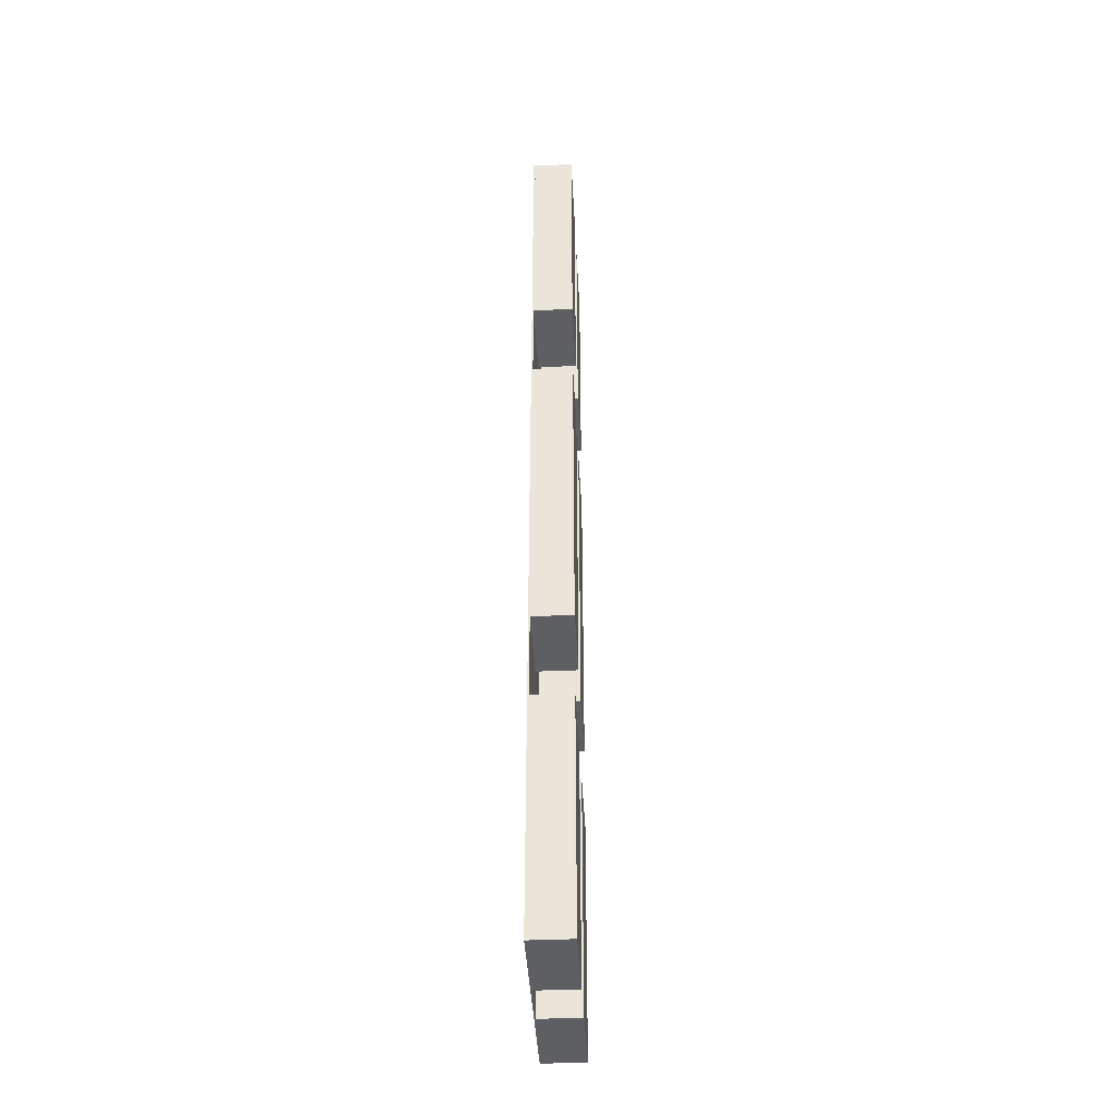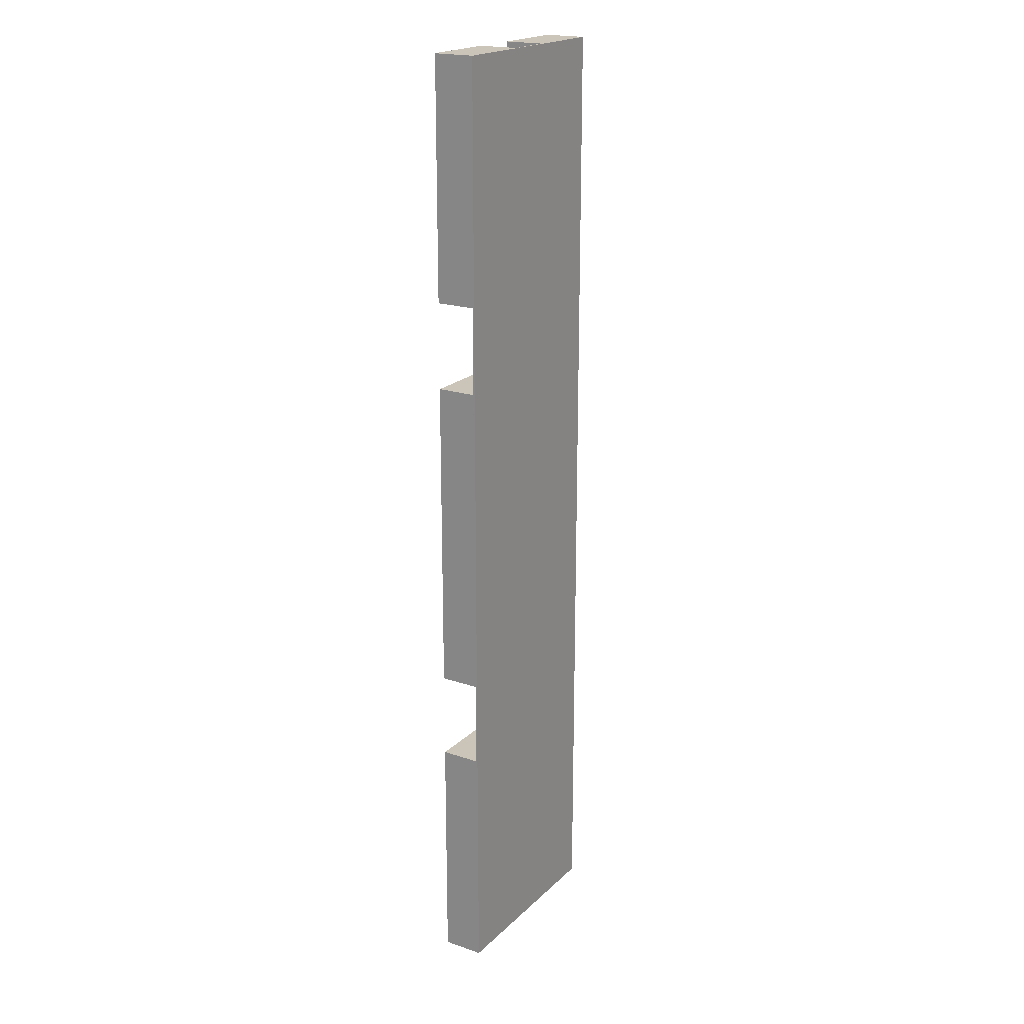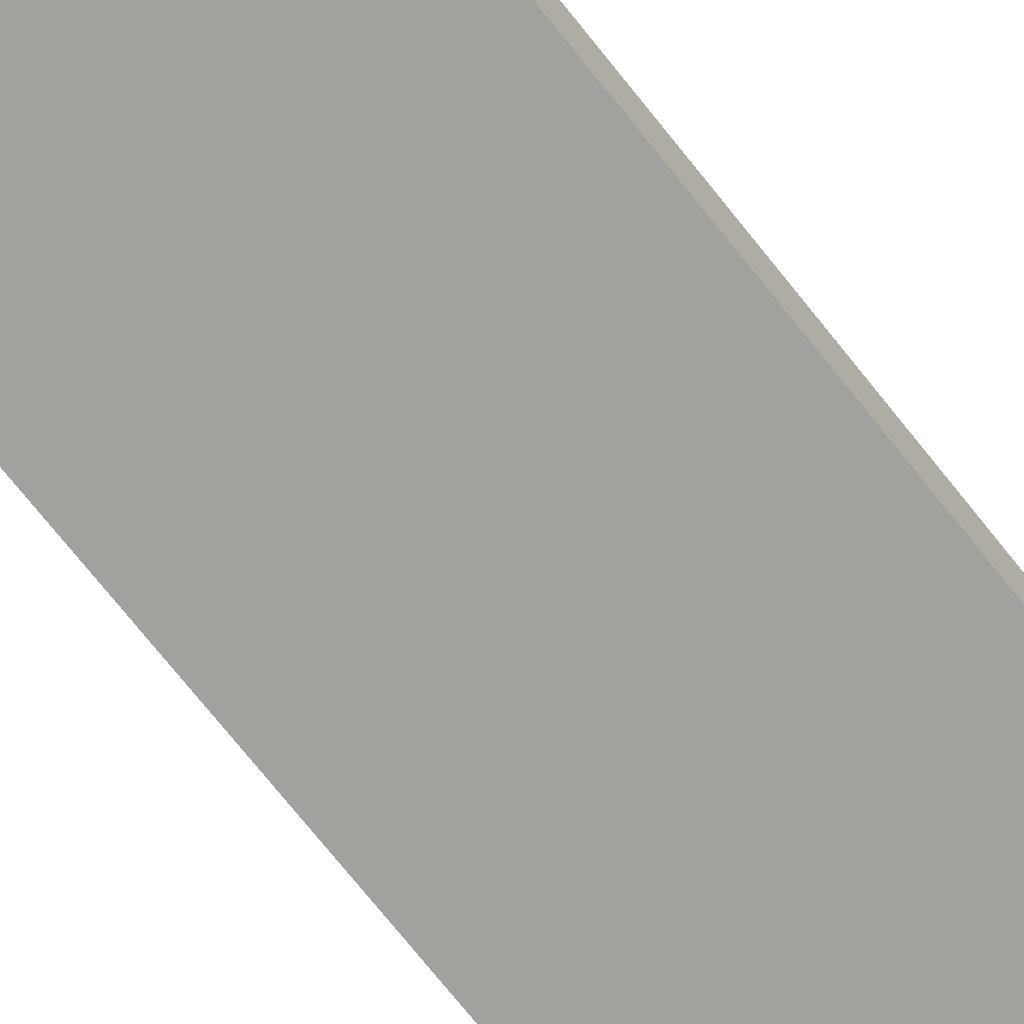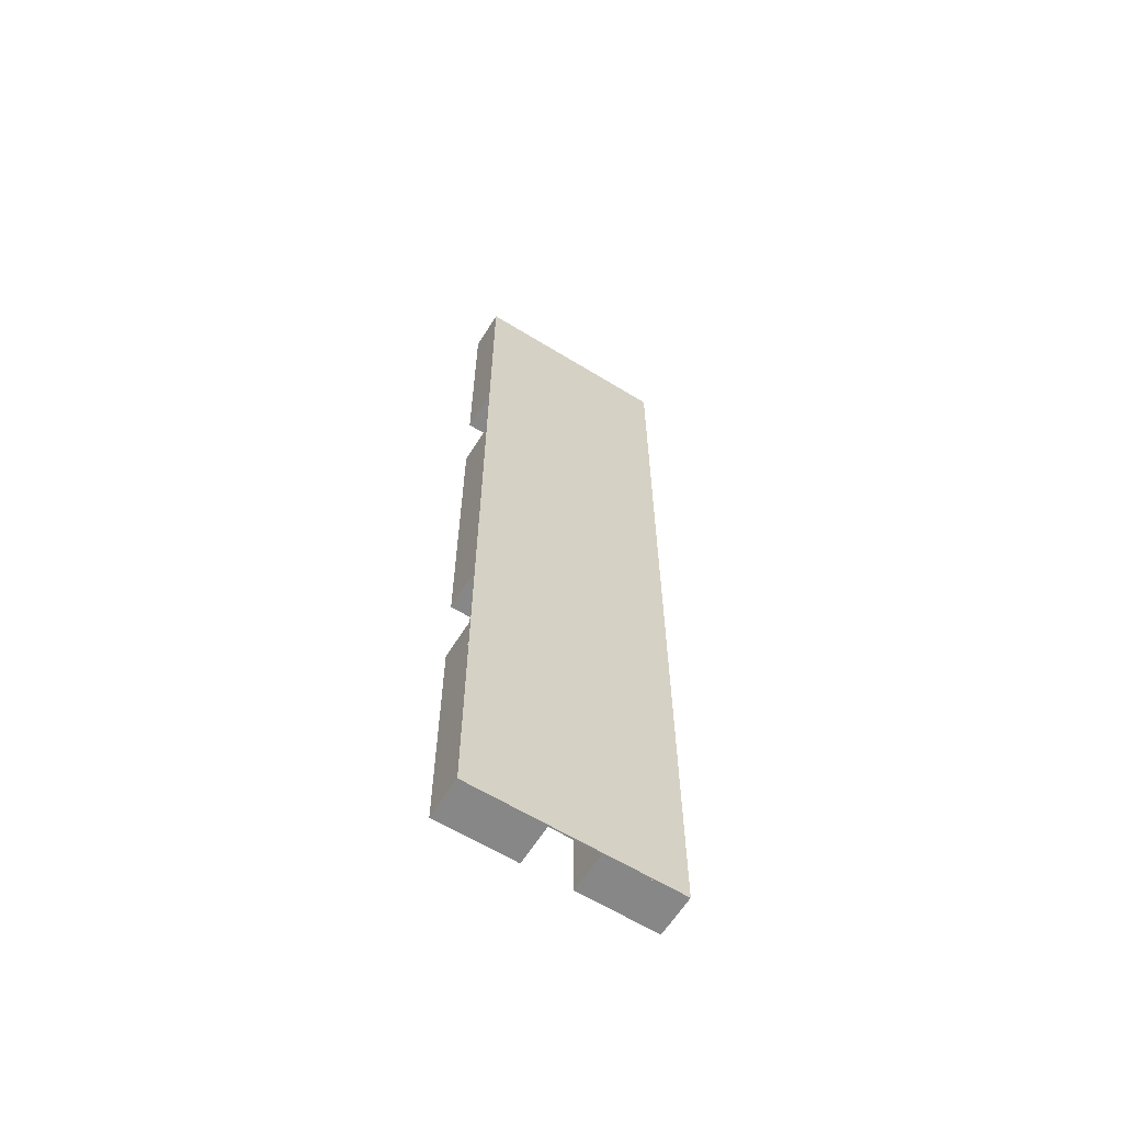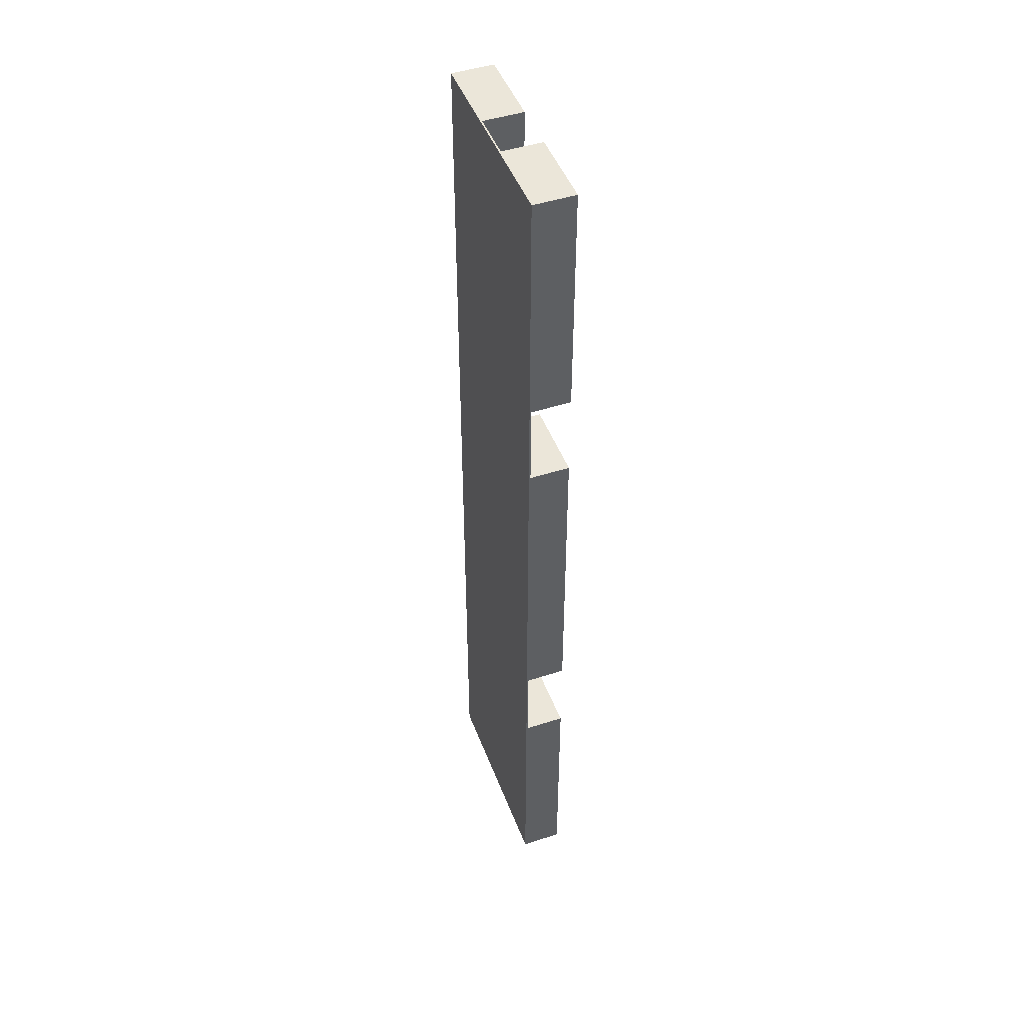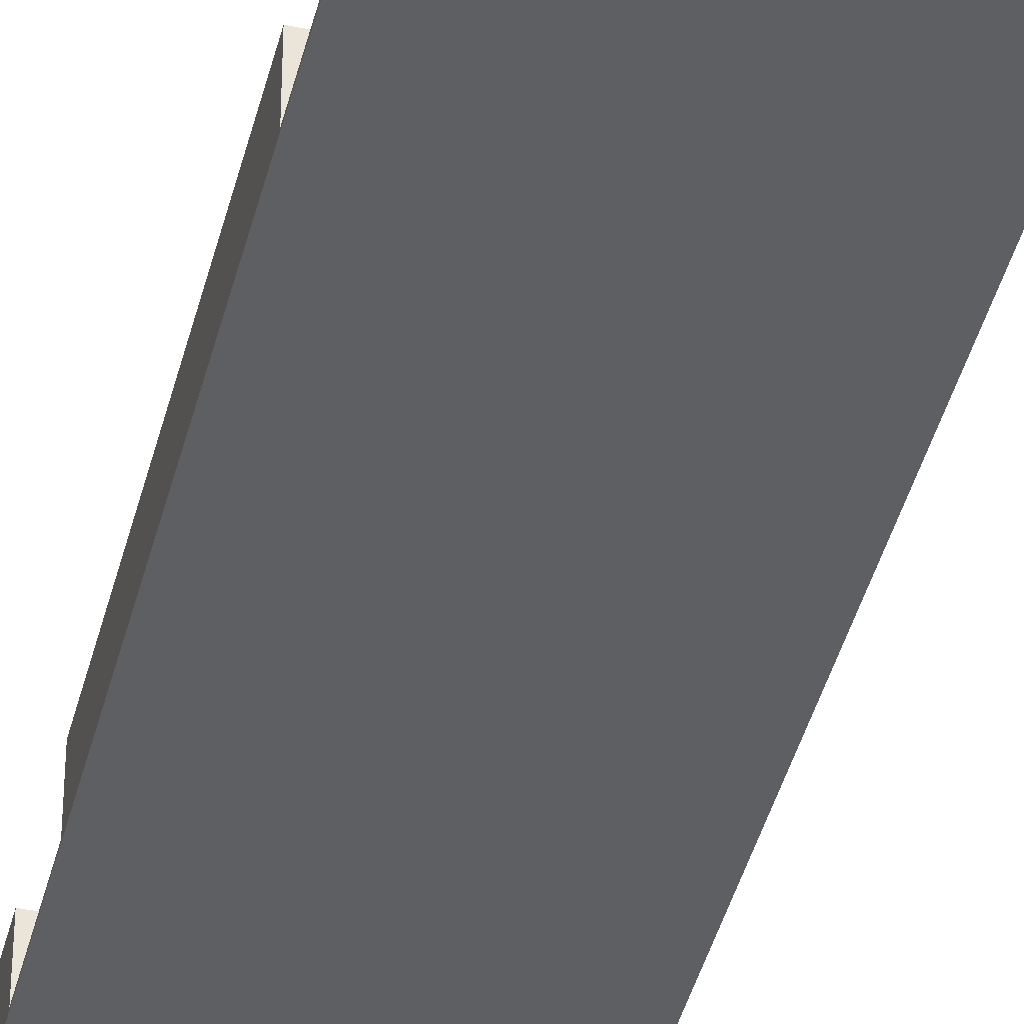
<metadata>
{"format":"obj","ext":"obj","renderer":"f3d","projection":"perspective","resolution":1024,"background":"white","views":[{"elev":-41.2,"azim":93.0,"up":"+Z"},{"elev":20.3,"azim":-58.3,"up":"+Z"},{"elev":-72.1,"azim":38.4,"up":"+Y"},{"elev":-62.5,"azim":-31.9,"up":"+Z"},{"elev":47.0,"azim":69.8,"up":"+Z"},{"elev":-41.4,"azim":166.3,"up":"+Y"}]}
</metadata>
<code>
o A106
v 6.5 -1.25 -7.5
v 6.5 -1.25 -5
v 1.5 -1.25 -5
v 1.5 -1.25 -7.5
v 6.5 1.25 -7.5
v 6.5 1.25 -5
v 1.5 1.25 -5
v 1.5 1.25 -7.5
f 1 2 3
f 1 3 4
f 5 8 7
f 5 7 6
f 1 5 6
f 1 6 2
f 2 6 7
f 2 7 3
f 3 7 8
f 3 8 4
f 5 1 4
f 5 4 8
o Cube_Cube.028
v 6.5 -1.35 -30.5
v 6.5 -1.35 30.5
v -6.5 -1.35 30.5
v -6.5 -1.35 -30.5
v 6.5 -1.25 -30.5
v 6.5 -1.25 30.5
v -6.5 -1.25 30.5
v -6.5 -1.25 -30.5
f 9 10 11
f 9 11 12
f 13 16 15
f 13 15 14
f 9 13 14
f 9 14 10
f 10 14 15
f 10 15 11
f 11 15 16
f 11 16 12
f 13 9 12
f 13 12 16
o Cube.027
v 6.5 -1.25 -25.5
v 6.5 -1.25 -20.5
v 1.5 -1.25 -20.5
v 1.5 -1.25 -25.5
v 6.5 1.25 -25.5
v 6.5 1.25 -20.5
v 1.5 1.25 -20.5
v 1.5 1.25 -25.5
f 17 18 19
f 17 19 20
f 21 24 23
f 21 23 22
f 17 21 22
f 17 22 18
f 18 22 23
f 18 23 19
f 19 23 24
f 19 24 20
f 21 17 20
f 21 20 24
o Cube.026
v 6.5 -1.25 -20.5
v 6.5 -1.25 -15.5
v 1.5 -1.25 -15.5
v 1.5 -1.25 -20.5
v 6.5 1.25 -20.5
v 6.5 1.25 -15.5
v 1.5 1.25 -15.5
v 1.5 1.25 -20.5
f 25 26 27
f 25 27 28
f 29 32 31
f 29 31 30
f 25 29 30
f 25 30 26
f 26 30 31
f 26 31 27
f 27 31 32
f 27 32 28
f 29 25 28
f 29 28 32
o Cube.025
v 6.5 -1.25 -28
v 6.5 -1.25 -25.5
v 1.5 -1.25 -25.5
v 1.5 -1.25 -28
v 6.5 1.25 -28
v 6.5 1.25 -25.5
v 1.5 1.25 -25.5
v 1.5 1.25 -28
f 33 34 35
f 33 35 36
f 37 40 39
f 37 39 38
f 33 37 38
f 33 38 34
f 34 38 39
f 34 39 35
f 35 39 40
f 35 40 36
f 37 33 36
f 37 36 40
o Cube.024
v 6.5 -1.25 -30.5
v 6.5 -1.25 -28
v 1.5 -1.25 -28
v 1.5 -1.25 -30.5
v 6.5 1.25 -30.5
v 6.5 1.25 -28
v 1.5 1.25 -28
v 1.5 1.25 -30.5
f 41 42 43
f 41 43 44
f 45 48 47
f 45 47 46
f 41 45 46
f 41 46 42
f 42 46 47
f 42 47 43
f 43 47 48
f 43 48 44
f 45 41 44
f 45 44 48
o Cube.023
v -1.5 -1.25 -20.5
v -1.5 -1.25 -15.5
v -6.5 -1.25 -15.5
v -6.5 -1.25 -20.5
v -1.5 1.25 -20.5
v -1.5 1.25 -15.5
v -6.5 1.25 -15.5
v -6.5 1.25 -20.5
f 49 50 51
f 49 51 52
f 53 56 55
f 53 55 54
f 49 53 54
f 49 54 50
f 50 54 55
f 50 55 51
f 51 55 56
f 51 56 52
f 53 49 52
f 53 52 56
o Cube.022
v -1.5 -1.25 -25.5
v -1.5 -1.25 -23
v -6.5 -1.25 -23
v -6.5 -1.25 -25.5
v -1.5 1.25 -25.5
v -1.5 1.25 -23
v -6.5 1.25 -23
v -6.5 1.25 -25.5
f 57 58 59
f 57 59 60
f 61 64 63
f 61 63 62
f 57 61 62
f 57 62 58
f 58 62 63
f 58 63 59
f 59 63 64
f 59 64 60
f 61 57 60
f 61 60 64
o Cube.021
v -1.5 -1.25 -23
v -1.5 -1.25 -20.5
v -6.5 -1.25 -20.5
v -6.5 -1.25 -23
v -1.5 1.25 -23
v -1.5 1.25 -20.5
v -6.5 1.25 -20.5
v -6.5 1.25 -23
f 65 66 67
f 65 67 68
f 69 72 71
f 69 71 70
f 65 69 70
f 65 70 66
f 66 70 71
f 66 71 67
f 67 71 72
f 67 72 68
f 69 65 68
f 69 68 72
o Cube.020
v -1.5 -1.25 -30.5
v -1.5 -1.25 -25.5
v -6.5 -1.25 -25.5
v -6.5 -1.25 -30.5
v -1.5 1.25 -30.5
v -1.5 1.25 -25.5
v -6.5 1.25 -25.5
v -6.5 1.25 -30.5
f 73 74 75
f 73 75 76
f 77 80 79
f 77 79 78
f 73 77 78
f 73 78 74
f 74 78 79
f 74 79 75
f 75 79 80
f 75 80 76
f 77 73 76
f 77 76 80
o Cube.019
v -1.5 -1.25 15.5
v -1.5 -1.25 20.5
v -6.5 -1.25 20.5
v -6.5 -1.25 15.5
v -1.5 1.25 15.5
v -1.5 1.25 20.5
v -6.5 1.25 20.5
v -6.5 1.25 15.5
f 81 82 83
f 81 83 84
f 85 88 87
f 85 87 86
f 81 85 86
f 81 86 82
f 82 86 87
f 82 87 83
f 83 87 88
f 83 88 84
f 85 81 84
f 85 84 88
o Cube.018
v -1.5 -1.25 23
v -1.5 -1.25 25.5
v -6.5 -1.25 25.5
v -6.5 -1.25 23
v -1.5 1.25 23
v -1.5 1.25 25.5
v -6.5 1.25 25.5
v -6.5 1.25 23
f 89 90 91
f 89 91 92
f 93 96 95
f 93 95 94
f 89 93 94
f 89 94 90
f 90 94 95
f 90 95 91
f 91 95 96
f 91 96 92
f 93 89 92
f 93 92 96
o Cube.017
v -1.5 -1.25 20.5
v -1.5 -1.25 23
v -6.5 -1.25 23
v -6.5 -1.25 20.5
v -1.5 1.25 20.5
v -1.5 1.25 23
v -6.5 1.25 23
v -6.5 1.25 20.5
f 97 98 99
f 97 99 100
f 101 104 103
f 101 103 102
f 97 101 102
f 97 102 98
f 98 102 103
f 98 103 99
f 99 103 104
f 99 104 100
f 101 97 100
f 101 100 104
o Cube.016
v -1.5 -1.25 25.5
v -1.5 -1.25 30.5
v -6.5 -1.25 30.5
v -6.5 -1.25 25.5
v -1.5 1.25 25.5
v -1.5 1.25 30.5
v -6.5 1.25 30.5
v -6.5 1.25 25.5
f 105 106 107
f 105 107 108
f 109 112 111
f 109 111 110
f 105 109 110
f 105 110 106
f 106 110 111
f 106 111 107
f 107 111 112
f 107 112 108
f 109 105 108
f 109 108 112
o Cube.015
v 6.5 -1.25 25.5
v 6.5 -1.25 28
v 1.5 -1.25 28
v 1.5 -1.25 25.5
v 6.5 1.25 25.5
v 6.5 1.25 28
v 1.5 1.25 28
v 1.5 1.25 25.5
f 113 114 115
f 113 115 116
f 117 120 119
f 117 119 118
f 113 117 118
f 113 118 114
f 114 118 119
f 114 119 115
f 115 119 120
f 115 120 116
f 117 113 116
f 117 116 120
o Cube.014
v 6.5 -1.25 28
v 6.5 -1.25 30.5
v 1.5 -1.25 30.5
v 1.5 -1.25 28
v 6.5 1.25 28
v 6.5 1.25 30.5
v 1.5 1.25 30.5
v 1.5 1.25 28
f 121 122 123
f 121 123 124
f 125 128 127
f 125 127 126
f 121 125 126
f 121 126 122
f 122 126 127
f 122 127 123
f 123 127 128
f 123 128 124
f 125 121 124
f 125 124 128
o Cube.013
v 6.5 -1.25 20.5
v 6.5 -1.25 25.5
v 1.5 -1.25 25.5
v 1.5 -1.25 20.5
v 6.5 1.25 20.5
v 6.5 1.25 25.5
v 1.5 1.25 25.5
v 1.5 1.25 20.5
f 129 130 131
f 129 131 132
f 133 136 135
f 133 135 134
f 129 133 134
f 129 134 130
f 130 134 135
f 130 135 131
f 131 135 136
f 131 136 132
f 133 129 132
f 133 132 136
o Cube.012
v 6.5 -1.25 15.5
v 6.5 -1.25 20.5
v 1.5 -1.25 20.5
v 1.5 -1.25 15.5
v 6.5 1.25 15.5
v 6.5 1.25 20.5
v 1.5 1.25 20.5
v 1.5 1.25 15.5
f 137 138 139
f 137 139 140
f 141 144 143
f 141 143 142
f 137 141 142
f 137 142 138
f 138 142 143
f 138 143 139
f 139 143 144
f 139 144 140
f 141 137 140
f 141 140 144
o A112
v 6.5 -1.25 7.5
v 6.5 -1.25 10
v 1.5 -1.25 10
v 1.5 -1.25 7.5
v 6.5 1.25 7.5
v 6.5 1.25 10
v 1.5 1.25 10
v 1.5 1.25 7.5
f 145 146 147
f 145 147 148
f 149 152 151
f 149 151 150
f 145 149 150
f 145 150 146
f 146 150 151
f 146 151 147
f 147 151 152
f 147 152 148
f 149 145 148
f 149 148 152
o A111
v 6.5 -1.25 5
v 6.5 -1.25 7.5
v 1.5 -1.25 7.5
v 1.5 -1.25 5
v 6.5 1.25 5
v 6.5 1.25 7.5
v 1.5 1.25 7.5
v 1.5 1.25 5
f 153 154 155
f 153 155 156
f 157 160 159
f 157 159 158
f 153 157 158
f 153 158 154
f 154 158 159
f 154 159 155
f 155 159 160
f 155 160 156
f 157 153 156
f 157 156 160
o A122
v -1.5 -1.25 5
v -1.5 -1.25 7.5
v -6.5 -1.25 7.5
v -6.5 -1.25 5
v -1.5 1.25 5
v -1.5 1.25 7.5
v -6.5 1.25 7.5
v -6.5 1.25 5
f 161 162 163
f 161 163 164
f 165 168 167
f 165 167 166
f 161 165 166
f 161 166 162
f 162 166 167
f 162 167 163
f 163 167 168
f 163 168 164
f 165 161 164
f 165 164 168
o Cube.008
v -1.5 -1.25 7.5
v -1.5 -1.25 10
v -6.5 -1.25 10
v -6.5 -1.25 7.5
v -1.5 1.25 7.5
v -1.5 1.25 10
v -6.5 1.25 10
v -6.5 1.25 7.5
f 169 170 171
f 169 171 172
f 173 176 175
f 173 175 174
f 169 173 174
f 169 174 170
f 170 174 175
f 170 175 171
f 171 175 176
f 171 176 172
f 173 169 172
f 173 172 176
o A123
v -1.5 -1.25 1e-06
v -1.5 -1.25 5
v -6.5 -1.25 5
v -6.5 -1.25 0
v -1.5 1.25 3e-06
v -1.5 1.25 5
v -6.5 1.25 5
v -6.5 1.25 1e-06
f 177 178 179
f 177 179 180
f 181 184 183
f 181 183 182
f 177 181 182
f 177 182 178
f 178 182 183
f 178 183 179
f 179 183 184
f 179 184 180
f 181 177 180
f 181 180 184
o A125
v -1.5 -1.25 -5
v -1.5 -1.25 -1e-06
v -6.5 -1.25 -2e-06
v -6.5 -1.25 -5
v -1.5 1.25 -5
v -1.5 1.25 0
v -6.5 1.25 -2e-06
v -6.5 1.25 -5
f 185 186 187
f 185 187 188
f 189 192 191
f 189 191 190
f 185 189 190
f 185 190 186
f 186 190 191
f 186 191 187
f 187 191 192
f 187 192 188
f 189 185 188
f 189 188 192
o A109
v 6.5 -1.25 1e-06
v 6.5 -1.25 5
v 1.5 -1.25 5
v 1.5 -1.25 0
v 6.5 1.25 3e-06
v 6.5 1.25 5
v 1.5 1.25 5
v 1.5 1.25 1e-06
f 193 194 195
f 193 195 196
f 197 200 199
f 197 199 198
f 193 197 198
f 193 198 194
f 194 198 199
f 194 199 195
f 195 199 200
f 195 200 196
f 197 193 196
f 197 196 200
o A108
v 6.5 -1.25 -5
v 6.5 -1.25 -1e-06
v 1.5 -1.25 -2e-06
v 1.5 -1.25 -5
v 6.5 1.25 -5
v 6.5 1.25 0
v 1.5 1.25 -2e-06
v 1.5 1.25 -5
f 201 202 203
f 201 203 204
f 205 208 207
f 205 207 206
f 201 205 206
f 201 206 202
f 202 206 207
f 202 207 203
f 203 207 208
f 203 208 204
f 205 201 204
f 205 204 208
o A105
v 6.5 -1.25 -10
v 6.5 -1.25 -7.5
v 1.5 -1.25 -7.5
v 1.5 -1.25 -10
v 6.5 1.25 -10
v 6.5 1.25 -7.5
v 1.5 1.25 -7.5
v 1.5 1.25 -10
f 209 210 211
f 209 211 212
f 213 216 215
f 213 215 214
f 209 213 214
f 209 214 210
f 210 214 215
f 210 215 211
f 211 215 216
f 211 216 212
f 213 209 212
f 213 212 216
o A126
v -1.5 -1.25 -7.5
v -1.5 -1.25 -5
v -6.5 -1.25 -5
v -6.5 -1.25 -7.5
v -1.5 1.25 -7.5
v -1.5 1.25 -5
v -6.5 1.25 -5
v -6.5 1.25 -7.5
f 217 218 219
f 217 219 220
f 221 224 223
f 221 223 222
f 217 221 222
f 217 222 218
f 218 222 223
f 218 223 219
f 219 223 224
f 219 224 220
f 221 217 220
f 221 220 224
o A127
v -1.5 -1.25 -10
v -1.5 -1.25 -7.5
v -6.5 -1.25 -7.5
v -6.5 -1.25 -10
v -1.5 1.25 -10
v -1.5 1.25 -7.5
v -6.5 1.25 -7.5
v -6.5 1.25 -10
f 225 226 227
f 225 227 228
f 229 232 231
f 229 231 230
f 225 229 230
f 225 230 226
f 226 230 231
f 226 231 227
f 227 231 232
f 227 232 228
f 229 225 228
f 229 228 232

</code>
